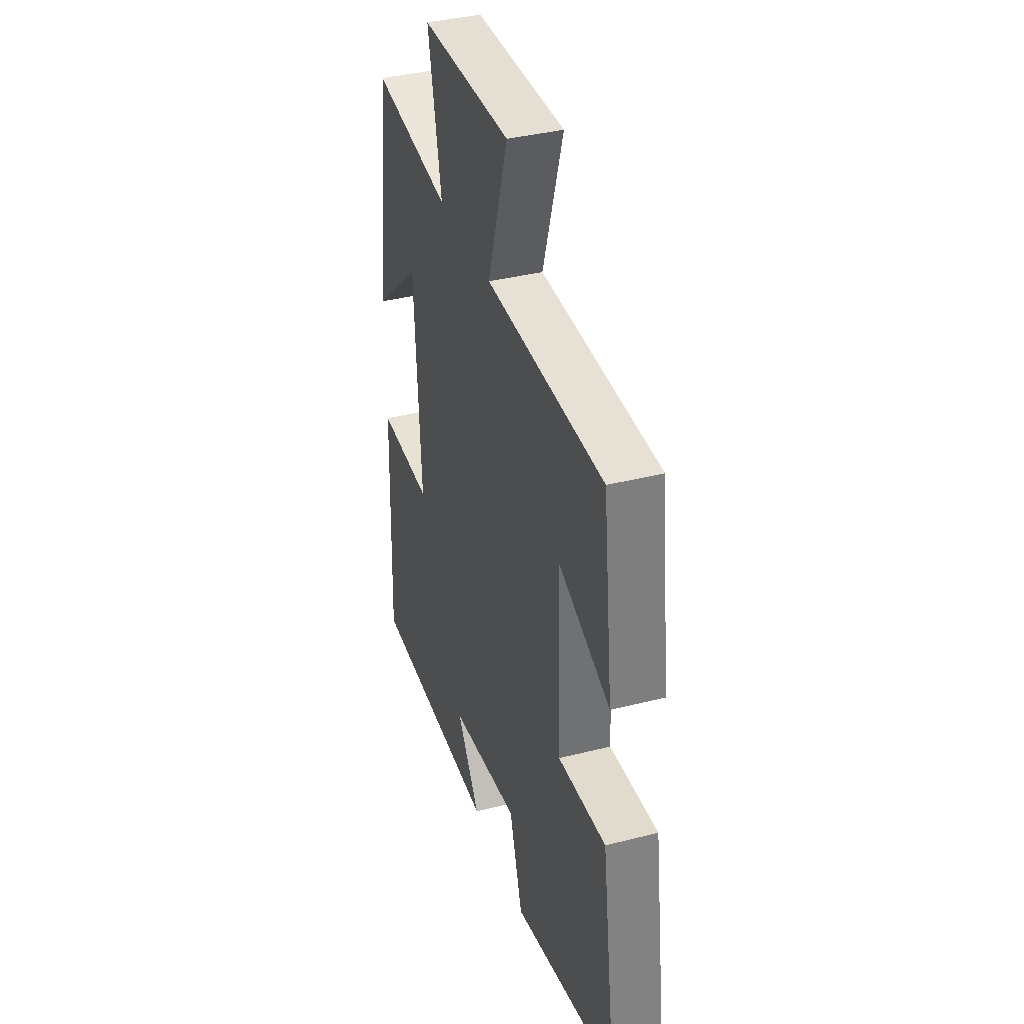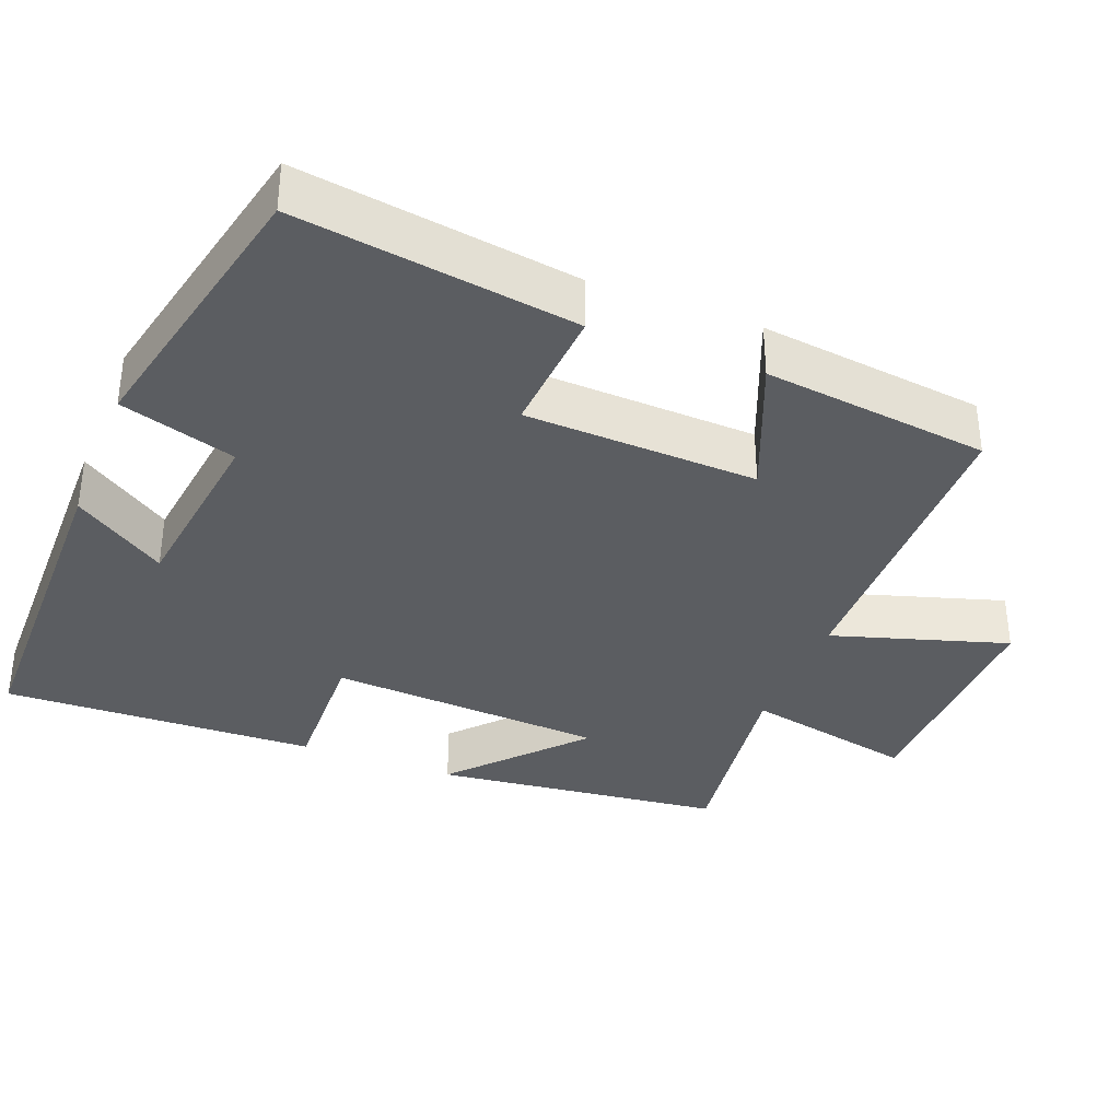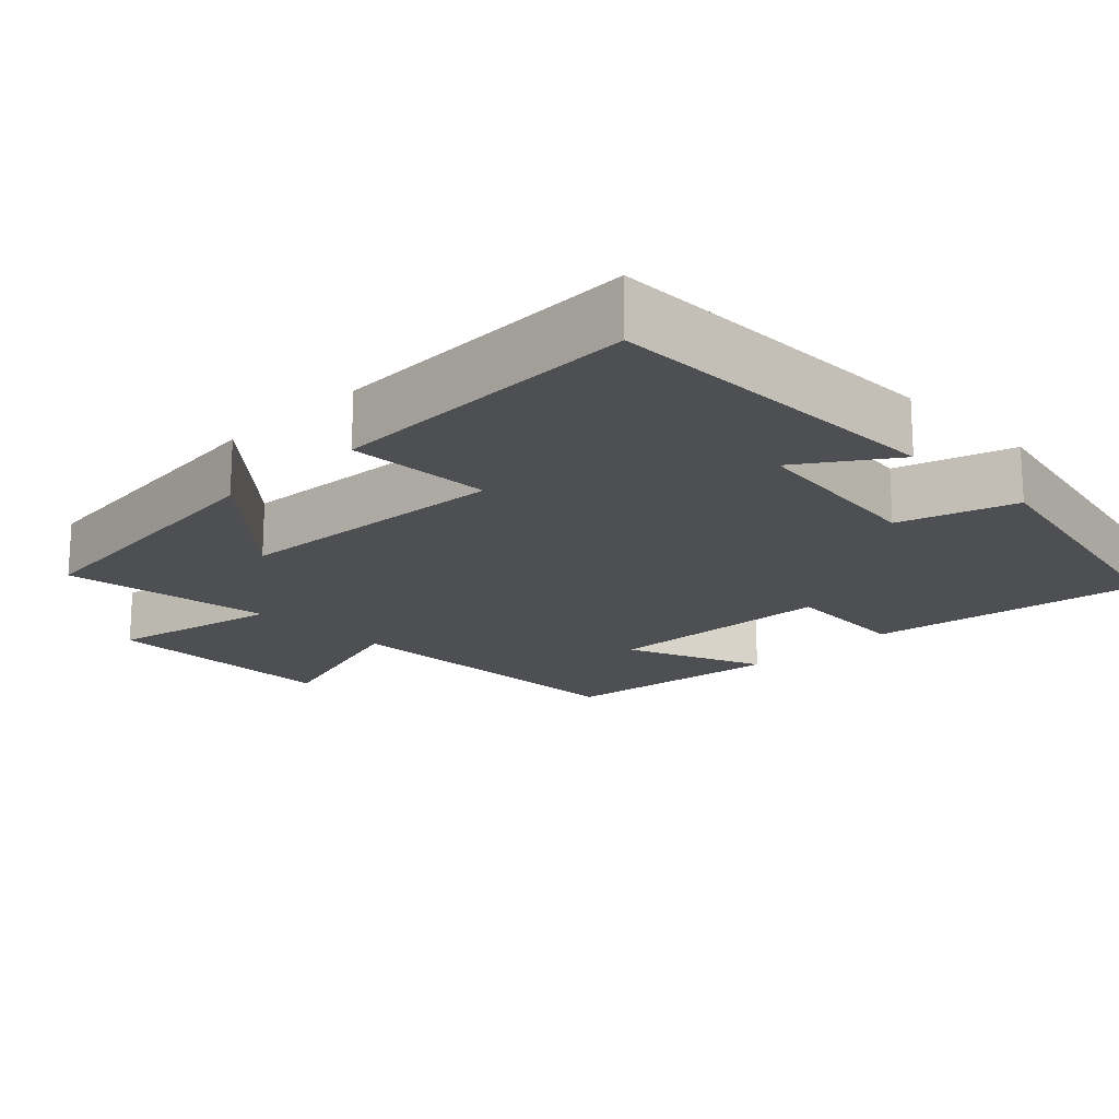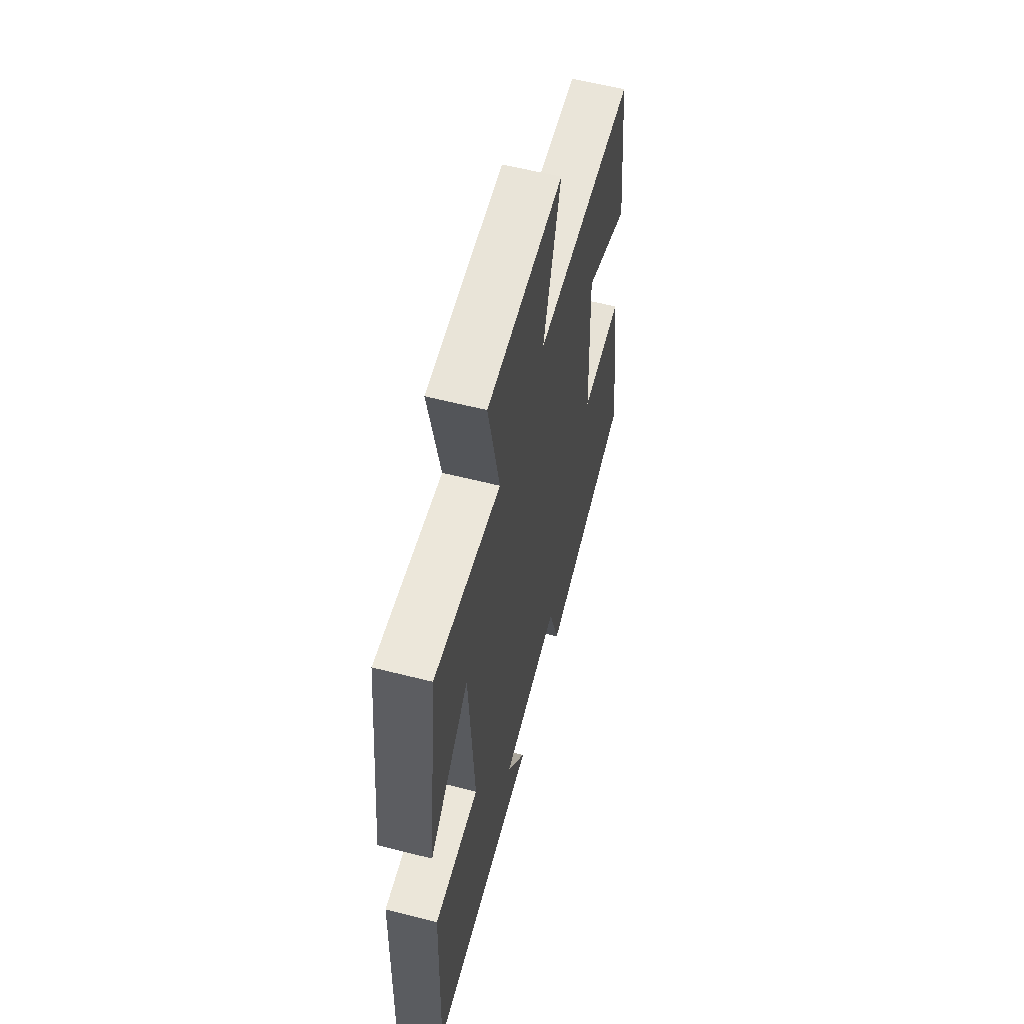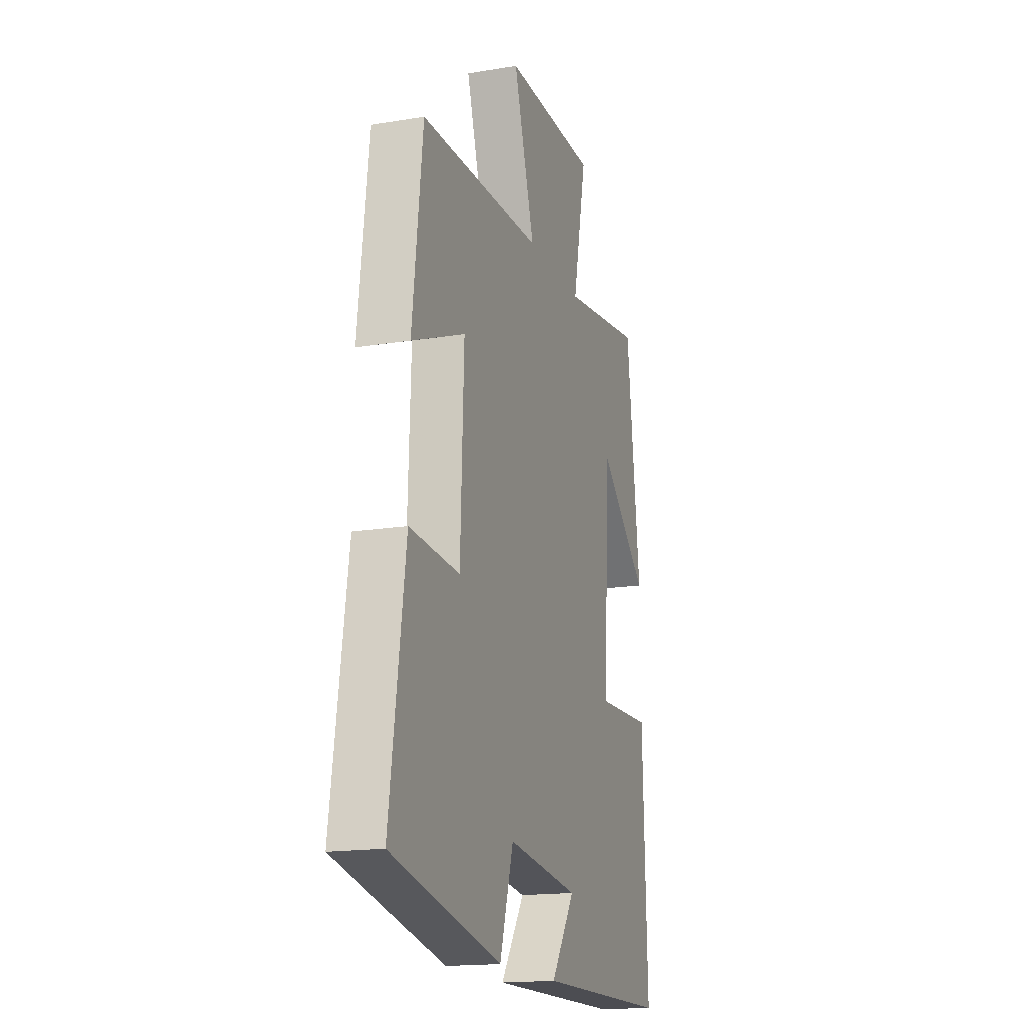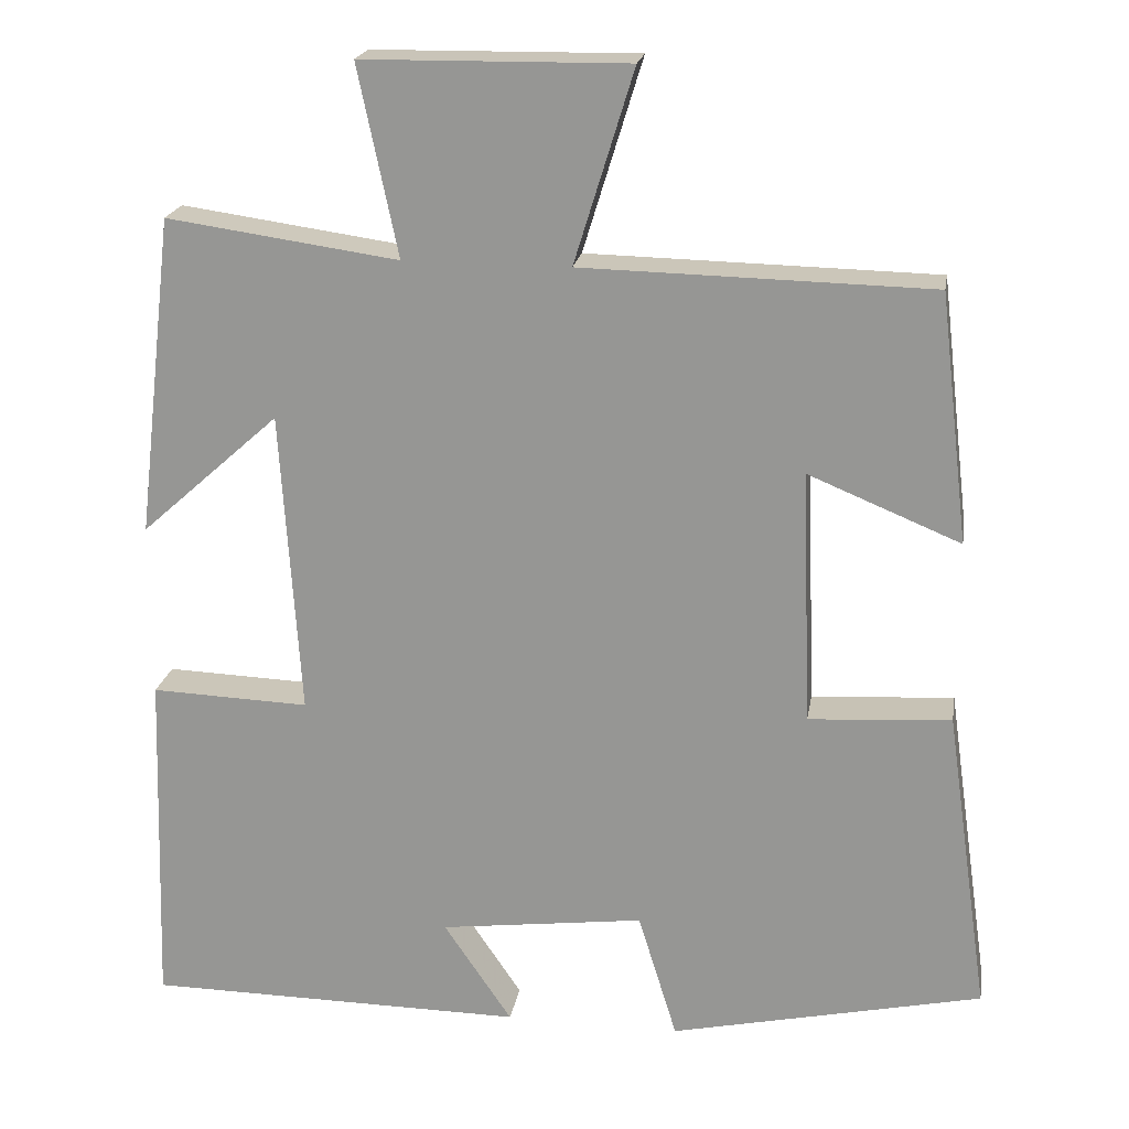
<metadata>
{"format":"obj","ext":"obj","renderer":"f3d","projection":"perspective","resolution":1024,"background":"white","views":[{"elev":37.7,"azim":-108.0,"up":"+Z"},{"elev":-35.4,"azim":-111.5,"up":"+Y"},{"elev":-17.9,"azim":134.5,"up":"+Y"},{"elev":59.2,"azim":104.7,"up":"+Z"},{"elev":-16.9,"azim":-71.6,"up":"+Z"},{"elev":20.4,"azim":-170.6,"up":"+Z"}]}
</metadata>
<code>
v -0.554 0.07 -0.416
v -0.5 0.07 -0.04
v -0.325 0.07 -0.051
v -0.313 0.07 0.263
v -0.5 0.07 0.186
v -0.464 0.07 0.491
v -0.035 0.07 0.5
v -0.108 0.07 0.737
v 0.218 0.07 0.733
v 0.169 0.07 0.5
v 0.454 0.07 0.54
v 0.5 0.07 0.146
v 0.329 0.07 0.299
v 0.305 0.07 -0.077
v 0.5 0.07 -0.07
v 0.514 0.07 -0.496
v 0.046 0.07 -0.5
v 0.13 0.07 -0.376
v -0.122 0.07 -0.344
v -0.17 0.07 -0.5
v -0.554 0 -0.416
v -0.5 0 -0.04
v -0.325 0 -0.051
v -0.313 0 0.263
v -0.5 0 0.186
v -0.464 0 0.491
v -0.035 0 0.5
v -0.108 0 0.737
v 0.218 0 0.733
v 0.169 0 0.5
v 0.454 0 0.54
v 0.5 0 0.146
v 0.329 0 0.299
v 0.305 0 -0.077
v 0.5 0 -0.07
v 0.514 0 -0.496
v 0.046 0 -0.5
v 0.13 0 -0.376
v -0.122 0 -0.344
v -0.17 0 -0.5
f 19 20 1 2
f 18 19 2 3
f 15 16 17 18
f 14 15 18
f 13 14 18 3
f 10 11 12 13
f 10 13 3 4
f 7 8 9 10
f 6 7 10
f 4 5 6 10
f 22 21 40 39
f 23 22 39 38
f 38 37 36 35
f 38 35 34
f 23 38 34 33
f 33 32 31 30
f 24 23 33 30
f 30 29 28 27
f 30 27 26
f 30 26 25 24
f 1 21 22 2
f 2 22 23 3
f 3 23 24 4
f 4 24 25 5
f 5 25 26 6
f 6 26 27 7
f 7 27 28 8
f 8 28 29 9
f 9 29 30 10
f 10 30 31 11
f 11 31 32 12
f 12 32 33 13
f 13 33 34 14
f 14 34 35 15
f 15 35 36 16
f 16 36 37 17
f 17 37 38 18
f 18 38 39 19
f 19 39 40 20
f 20 40 21 1

</code>
